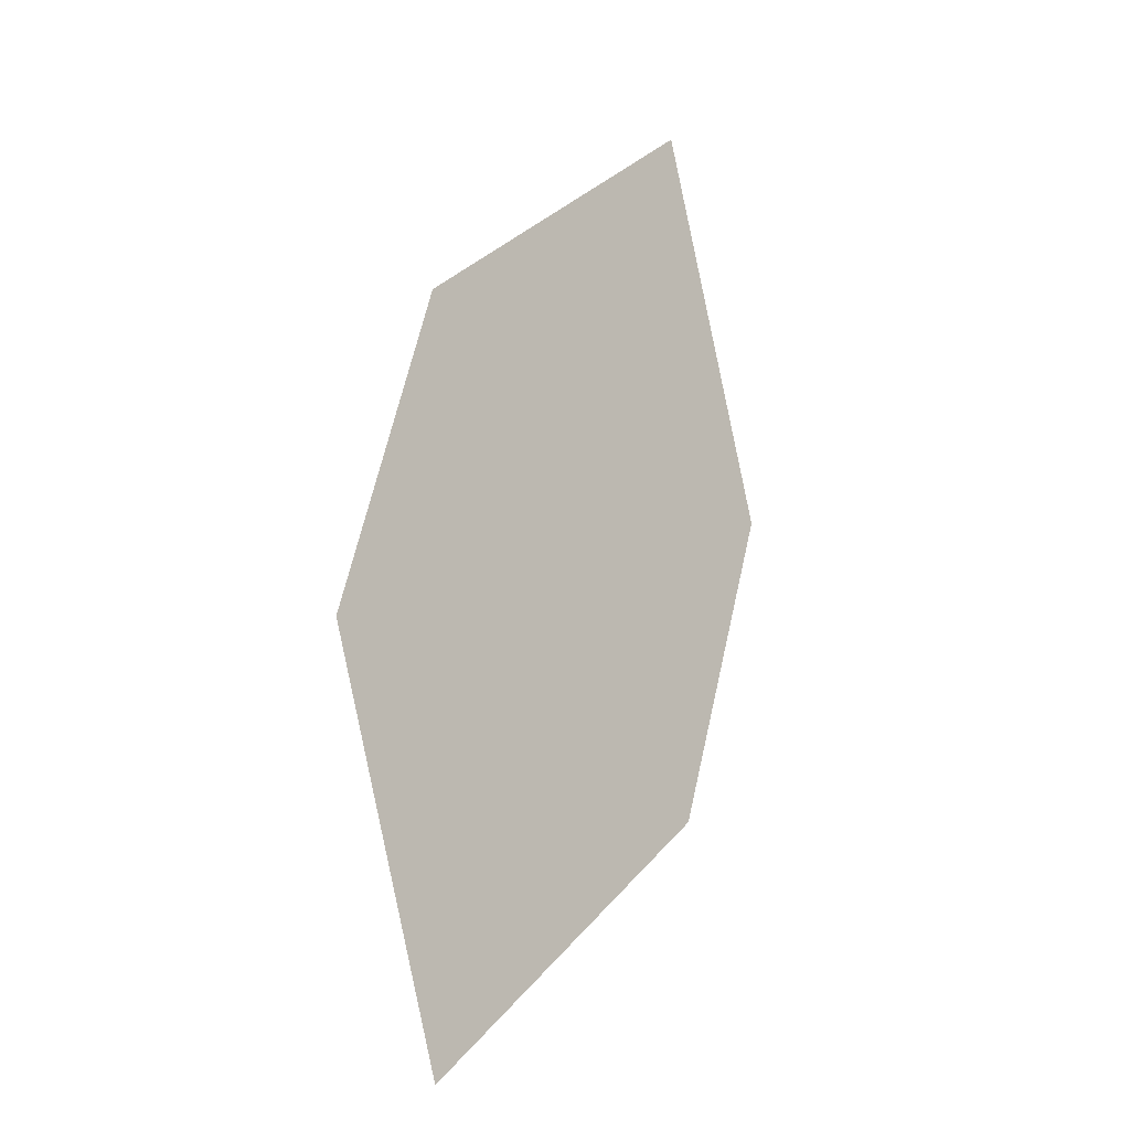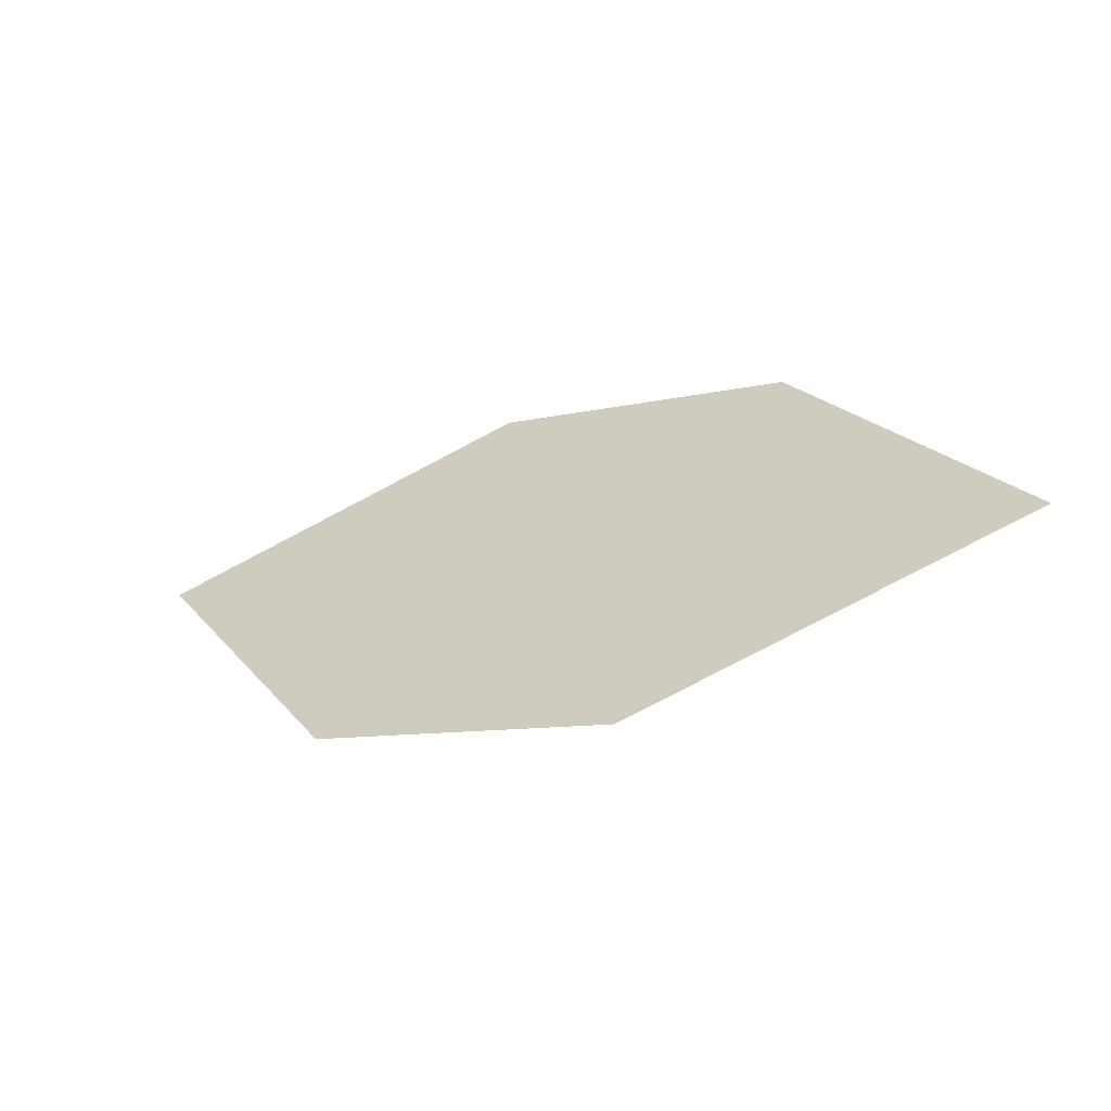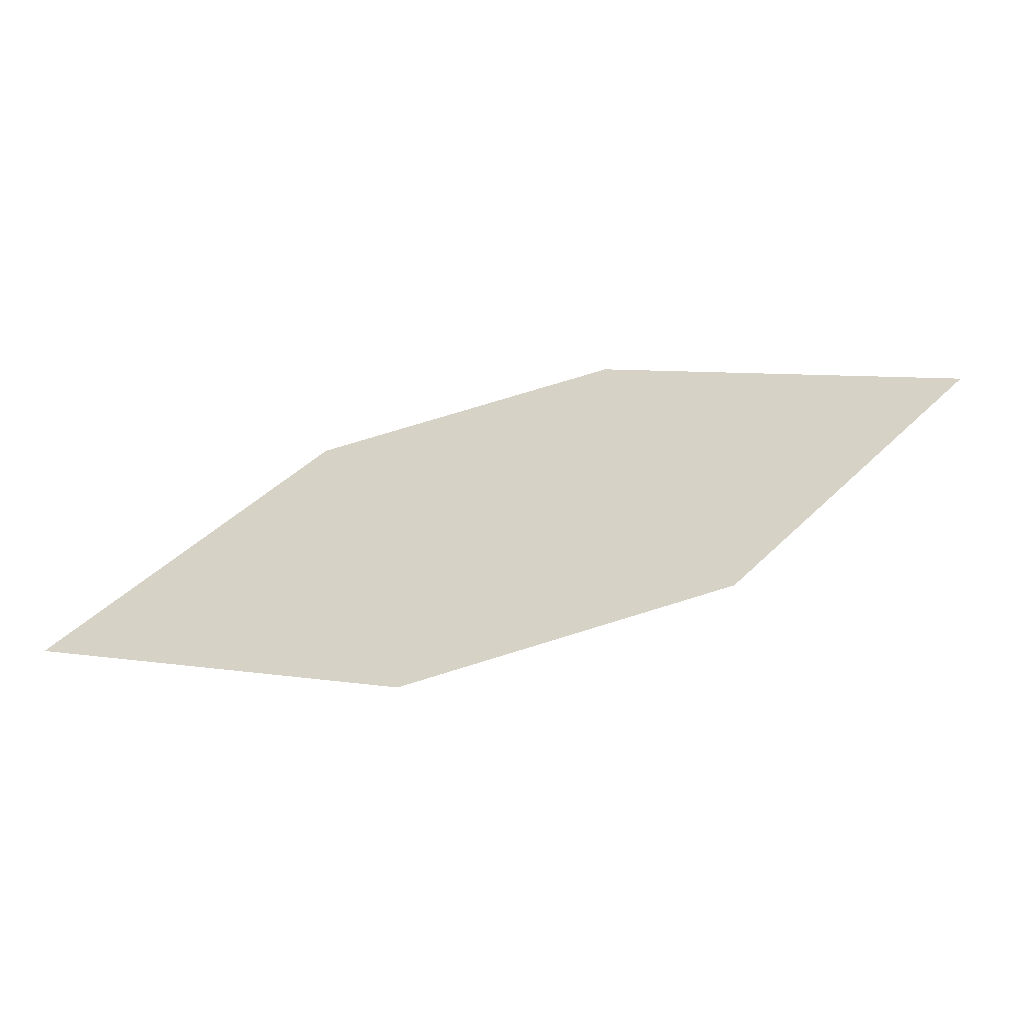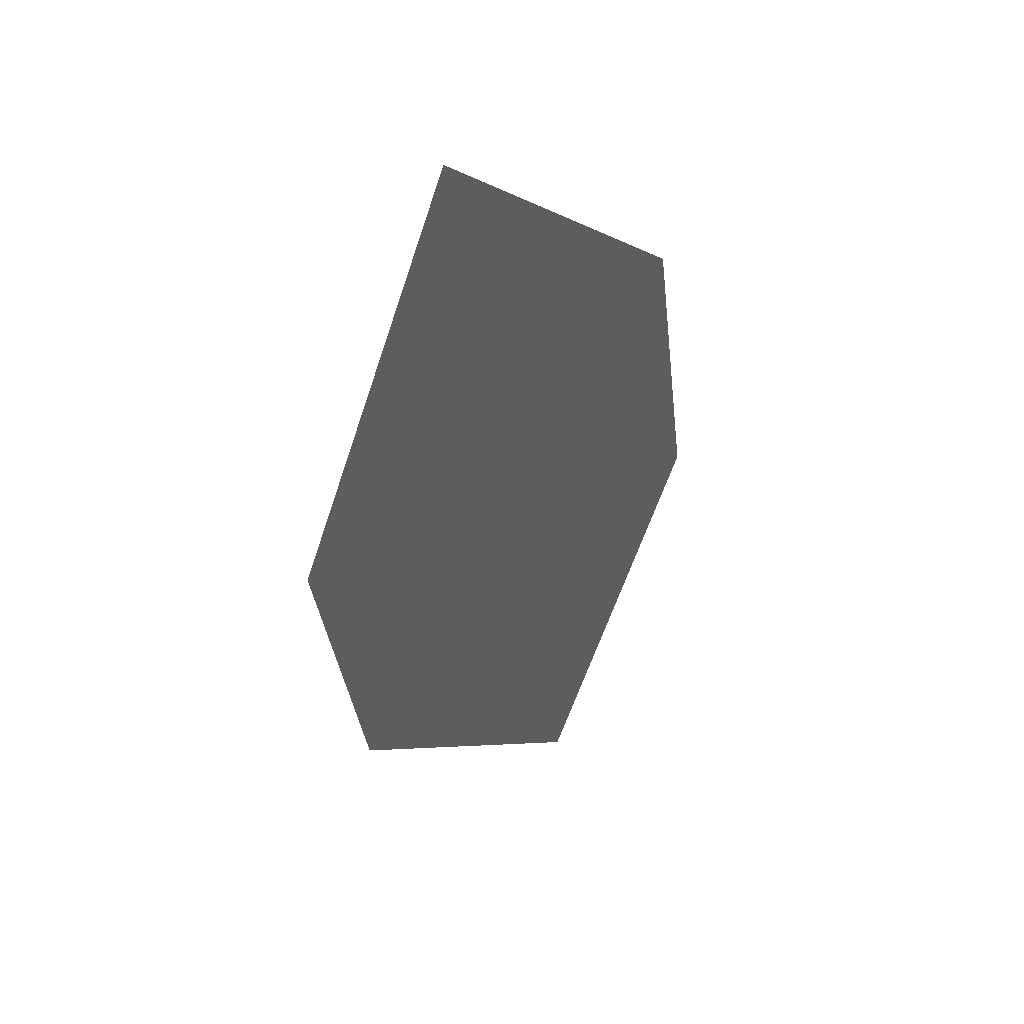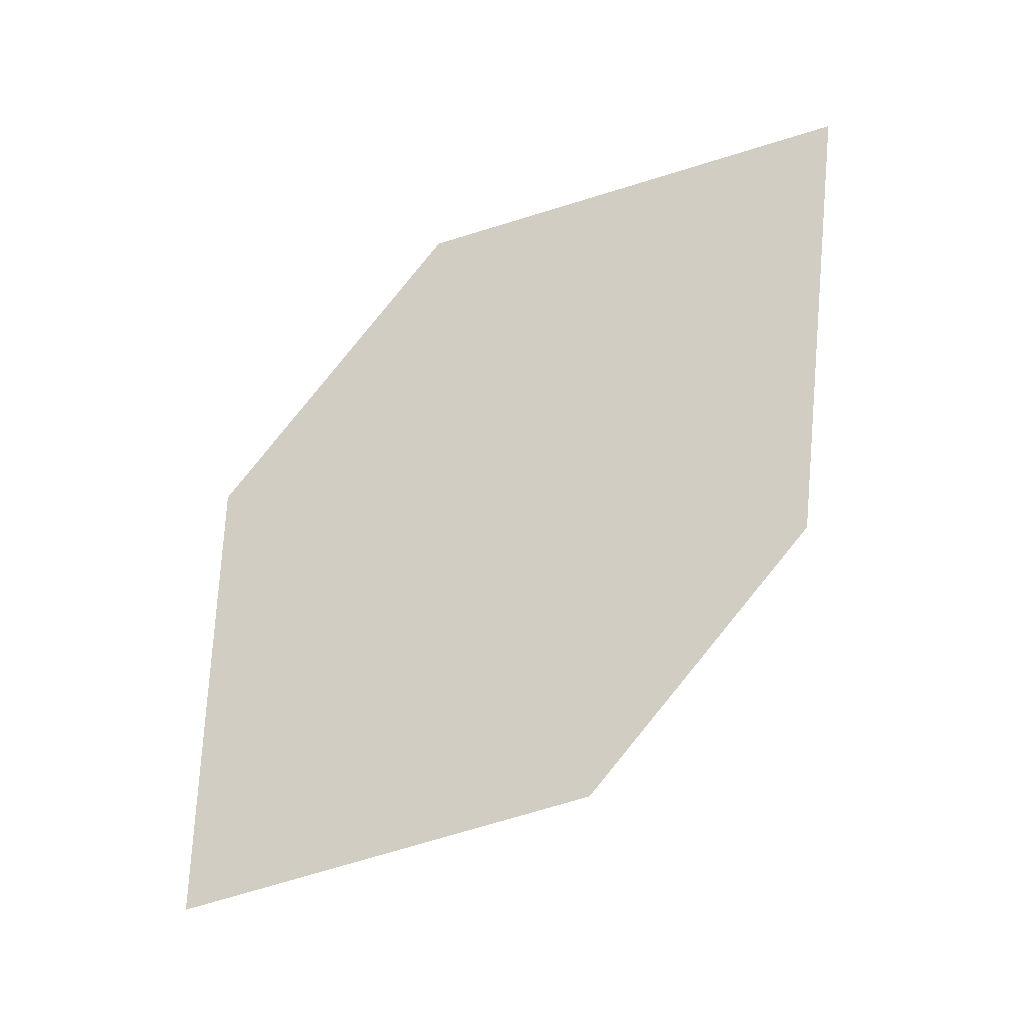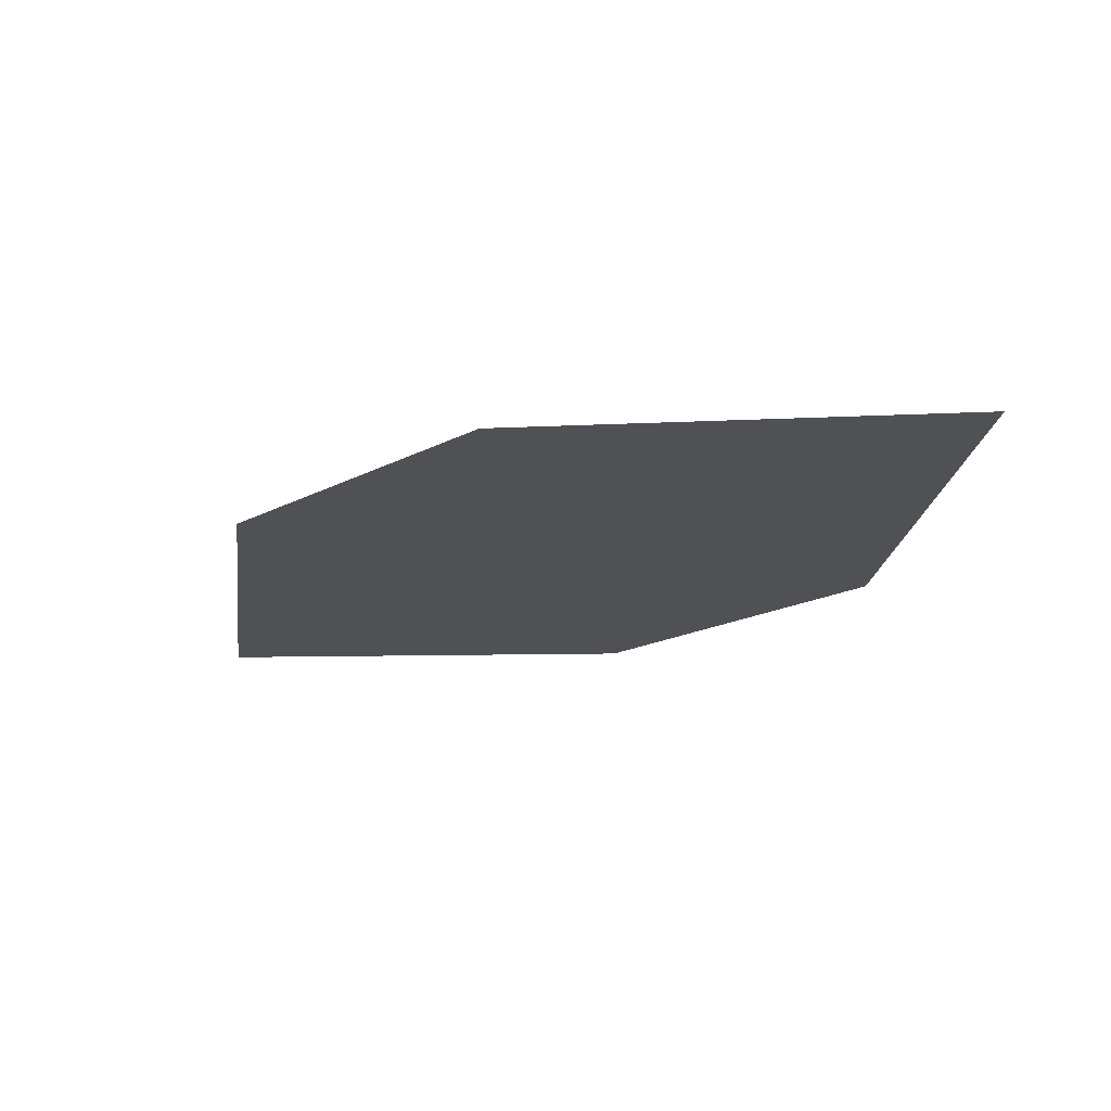
<metadata>
{"format":"obj","ext":"obj","renderer":"f3d","projection":"perspective","resolution":1024,"background":"white","views":[{"elev":63.4,"azim":-43.7,"up":"+Z"},{"elev":-5.8,"azim":68.2,"up":"+Z"},{"elev":79.2,"azim":-163.6,"up":"+Z"},{"elev":-67.0,"azim":-84.6,"up":"+Y"},{"elev":-49.1,"azim":38.6,"up":"+Y"},{"elev":31.4,"azim":33.9,"up":"+Y"}]}
</metadata>
<code>
o leaves.087
v -0.02763 -0.04775 0.9466
v 0.02434 -0.04028 0.9239
v 0.08924 0.02973 0.9507
v -0.001693 -0.003567 0.972
v 0.03727 0.02226 0.9734
v 0.0633 -0.01446 0.9252
f 1 2 6 3
f 1 3 5 4

</code>
